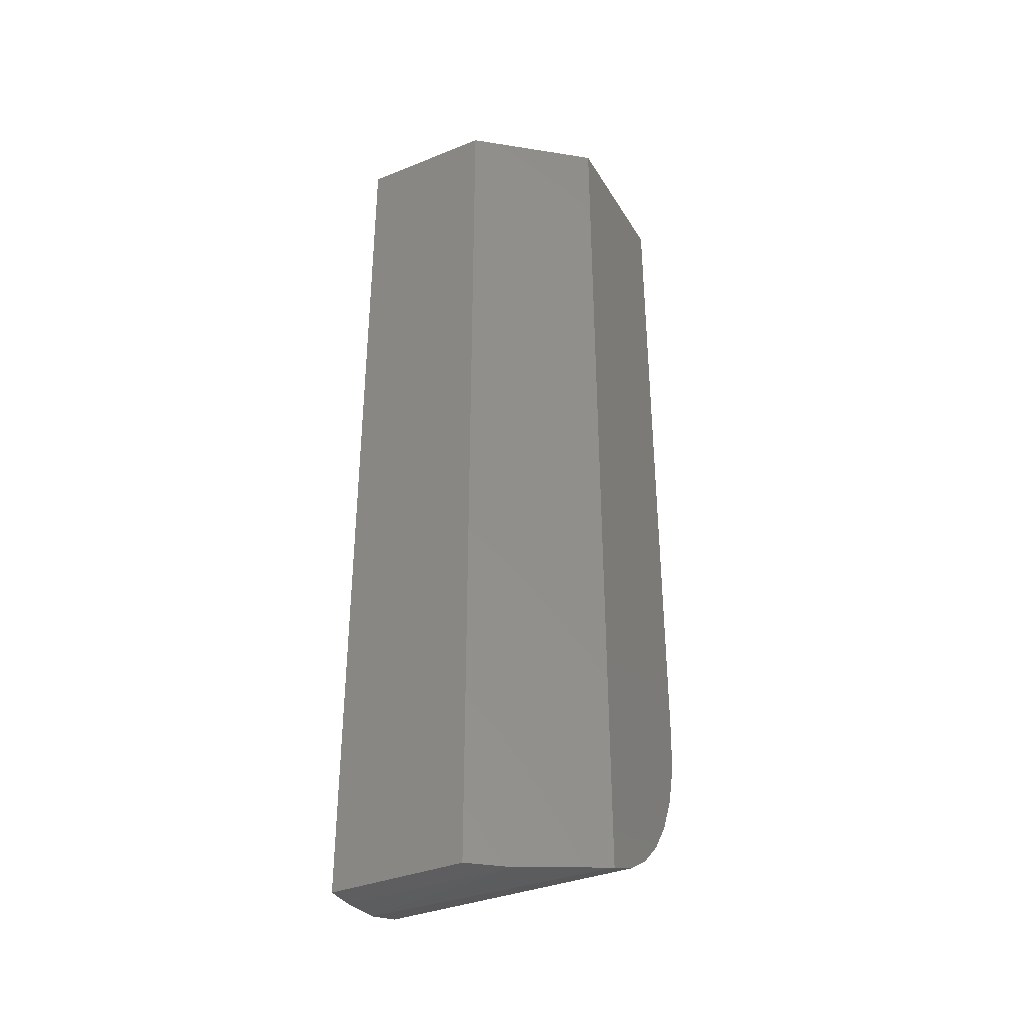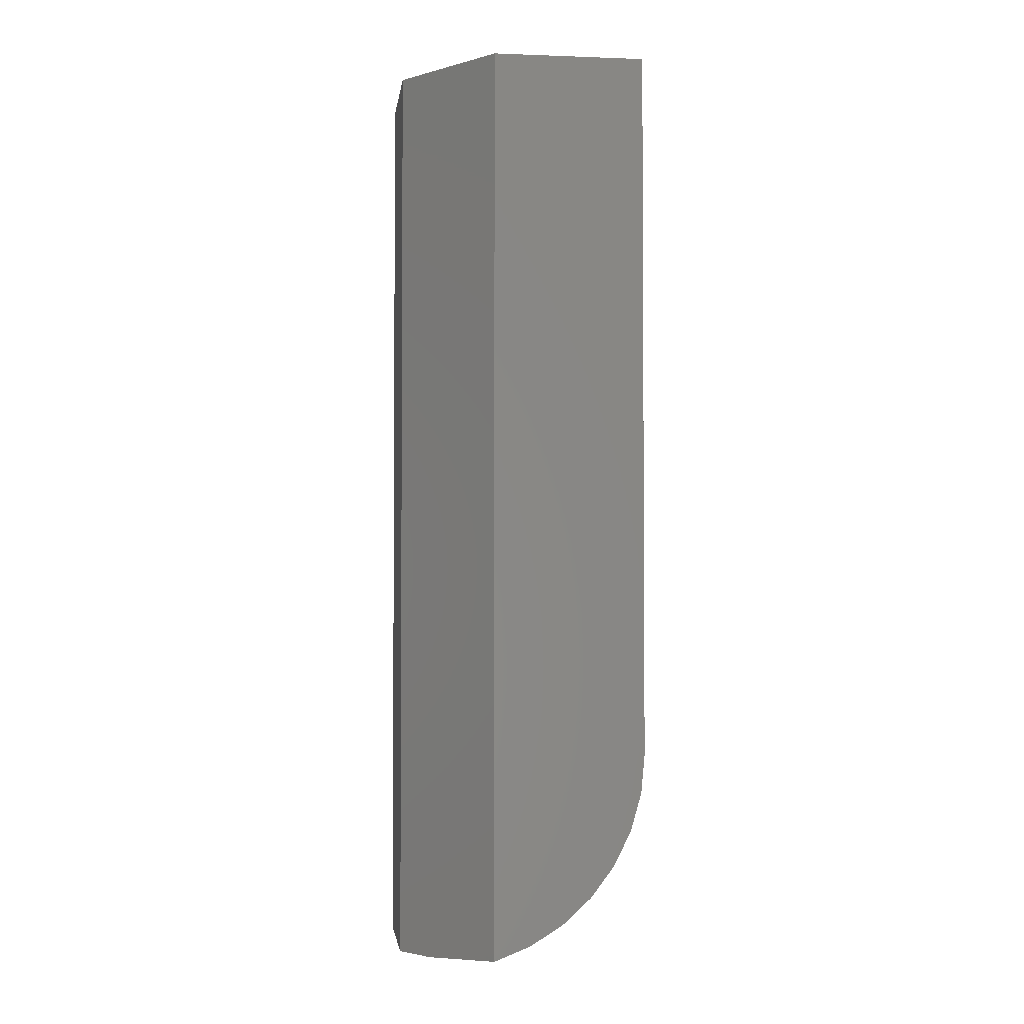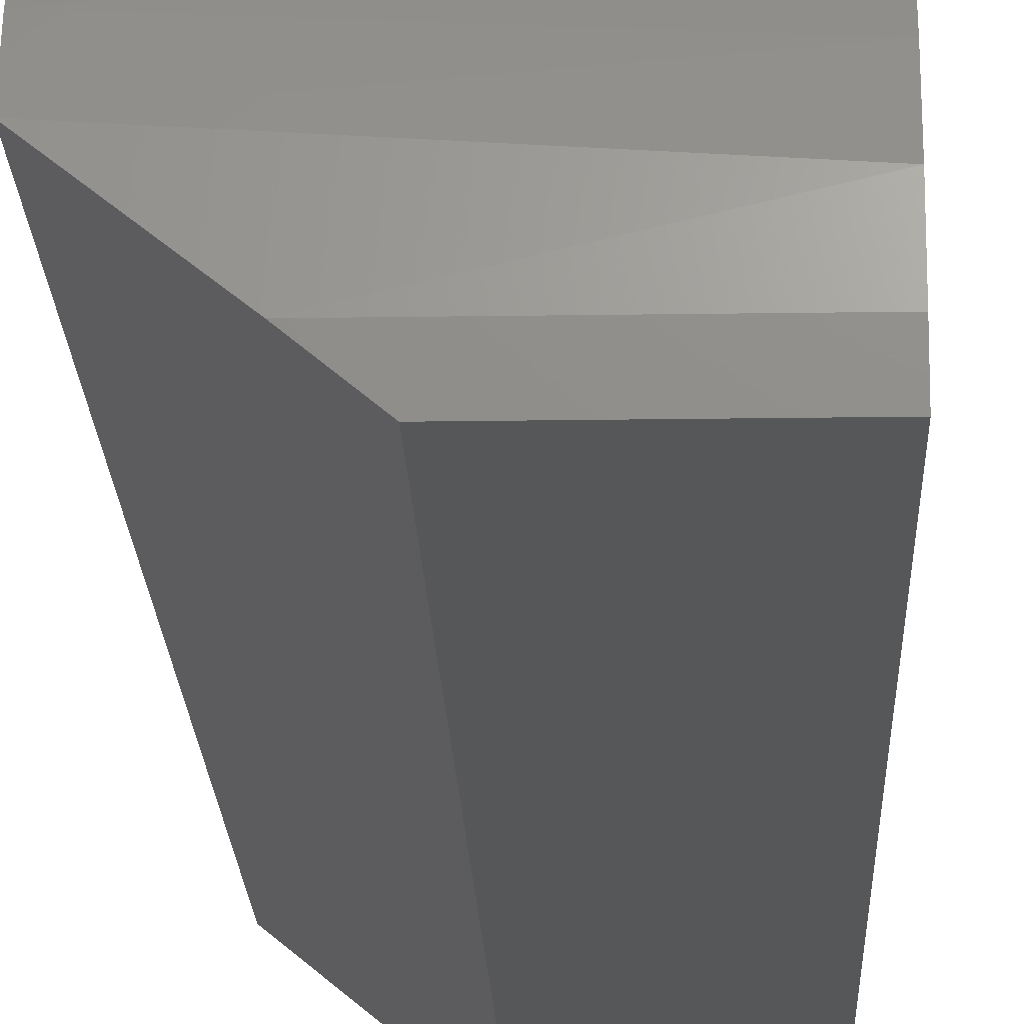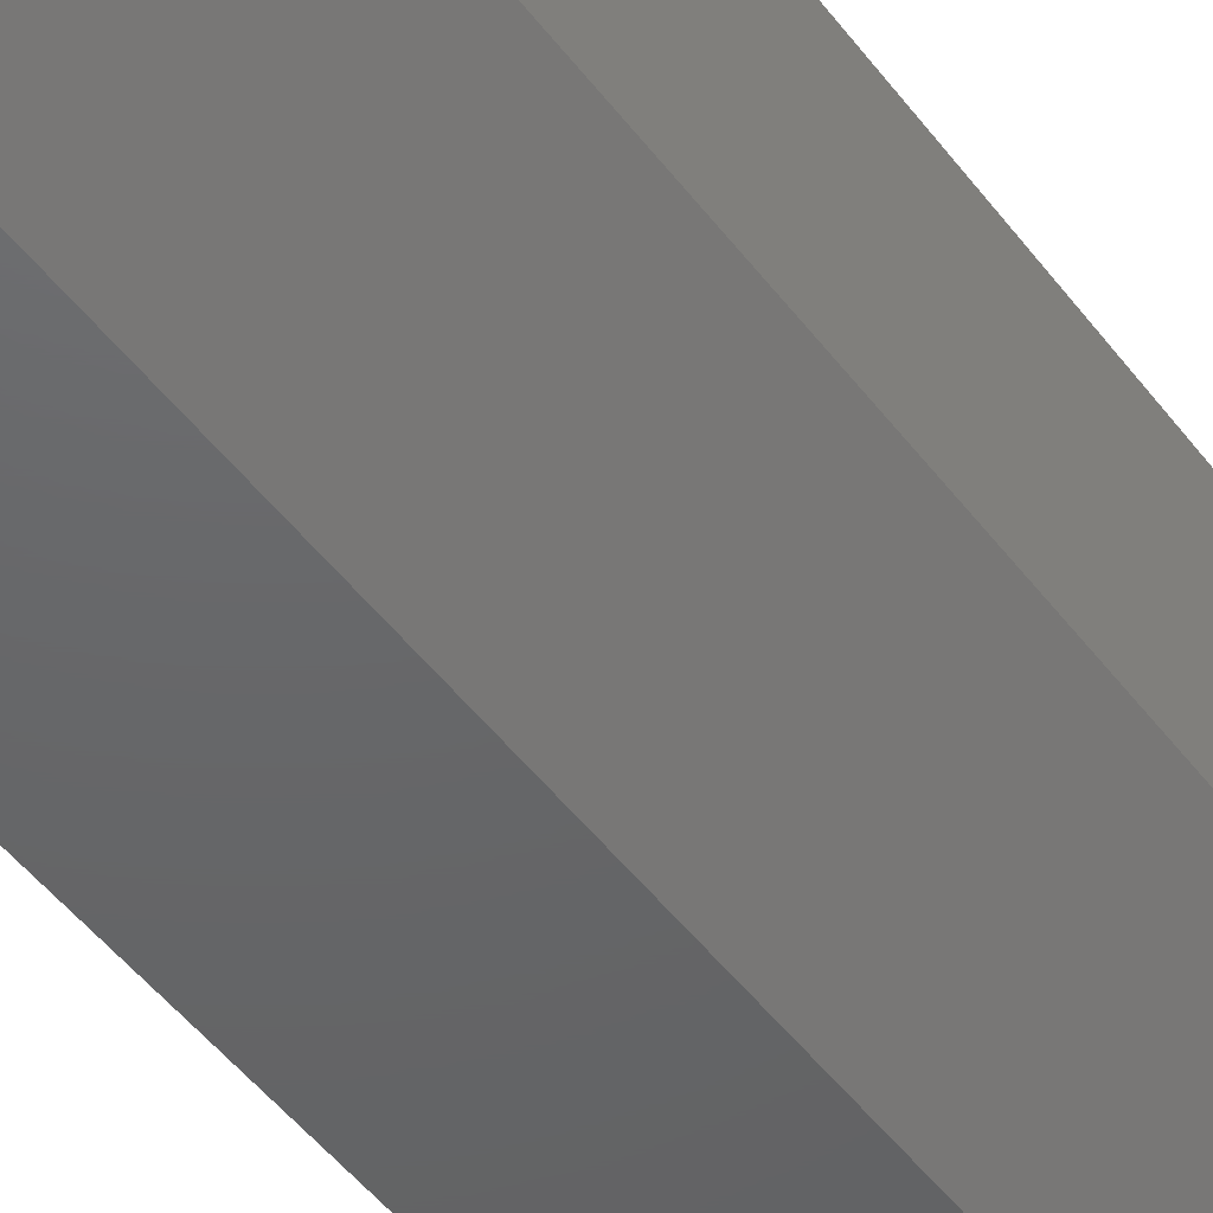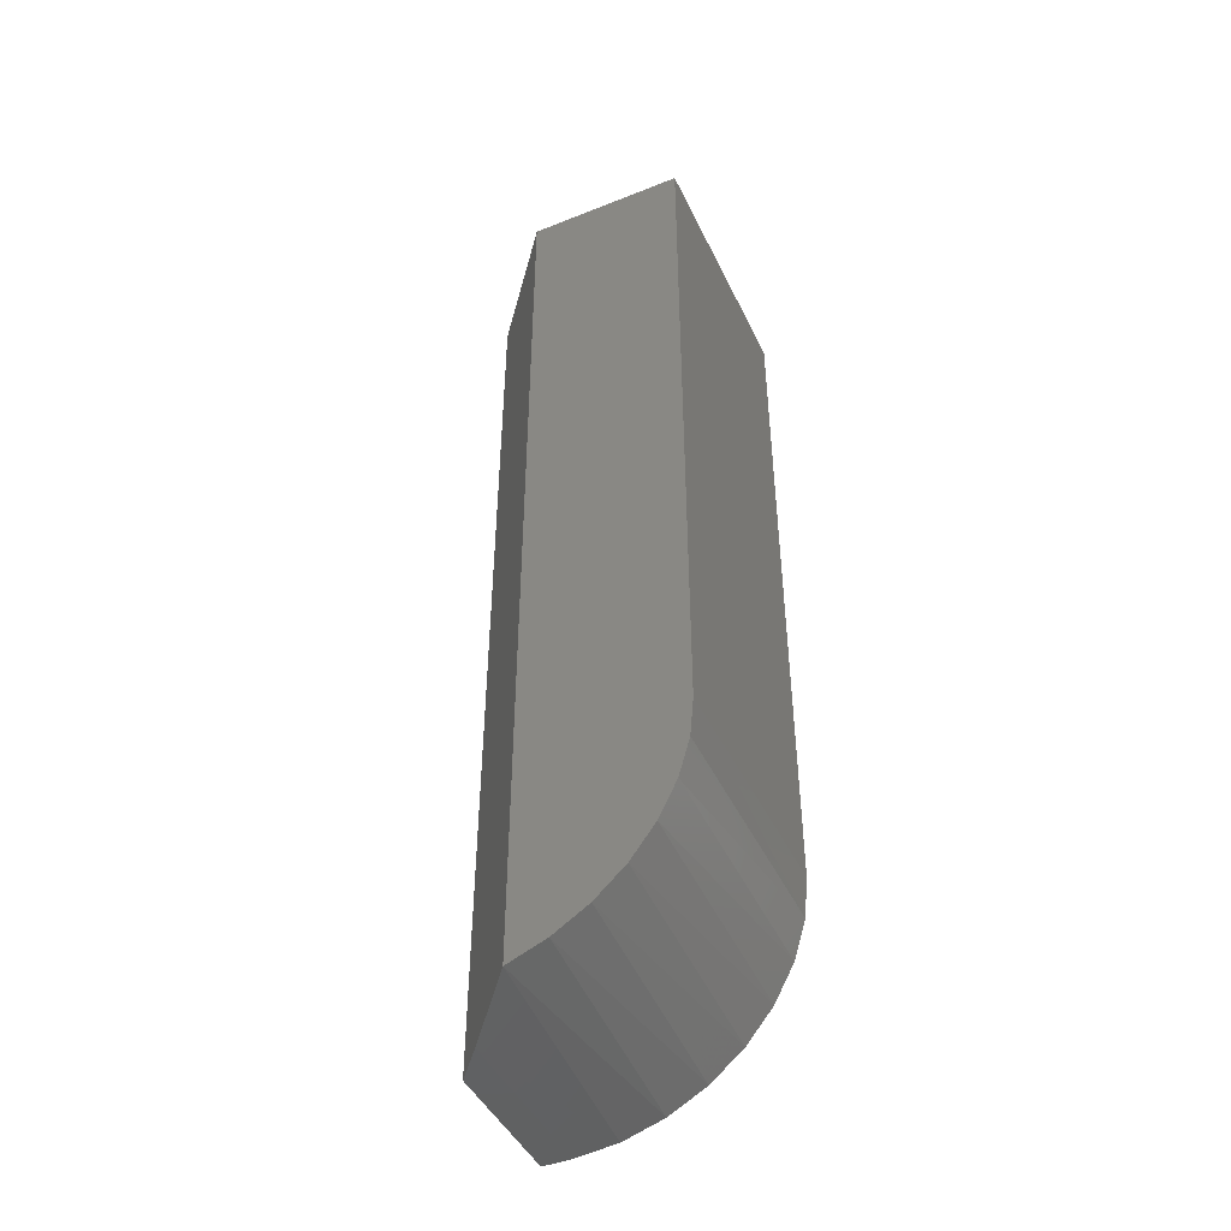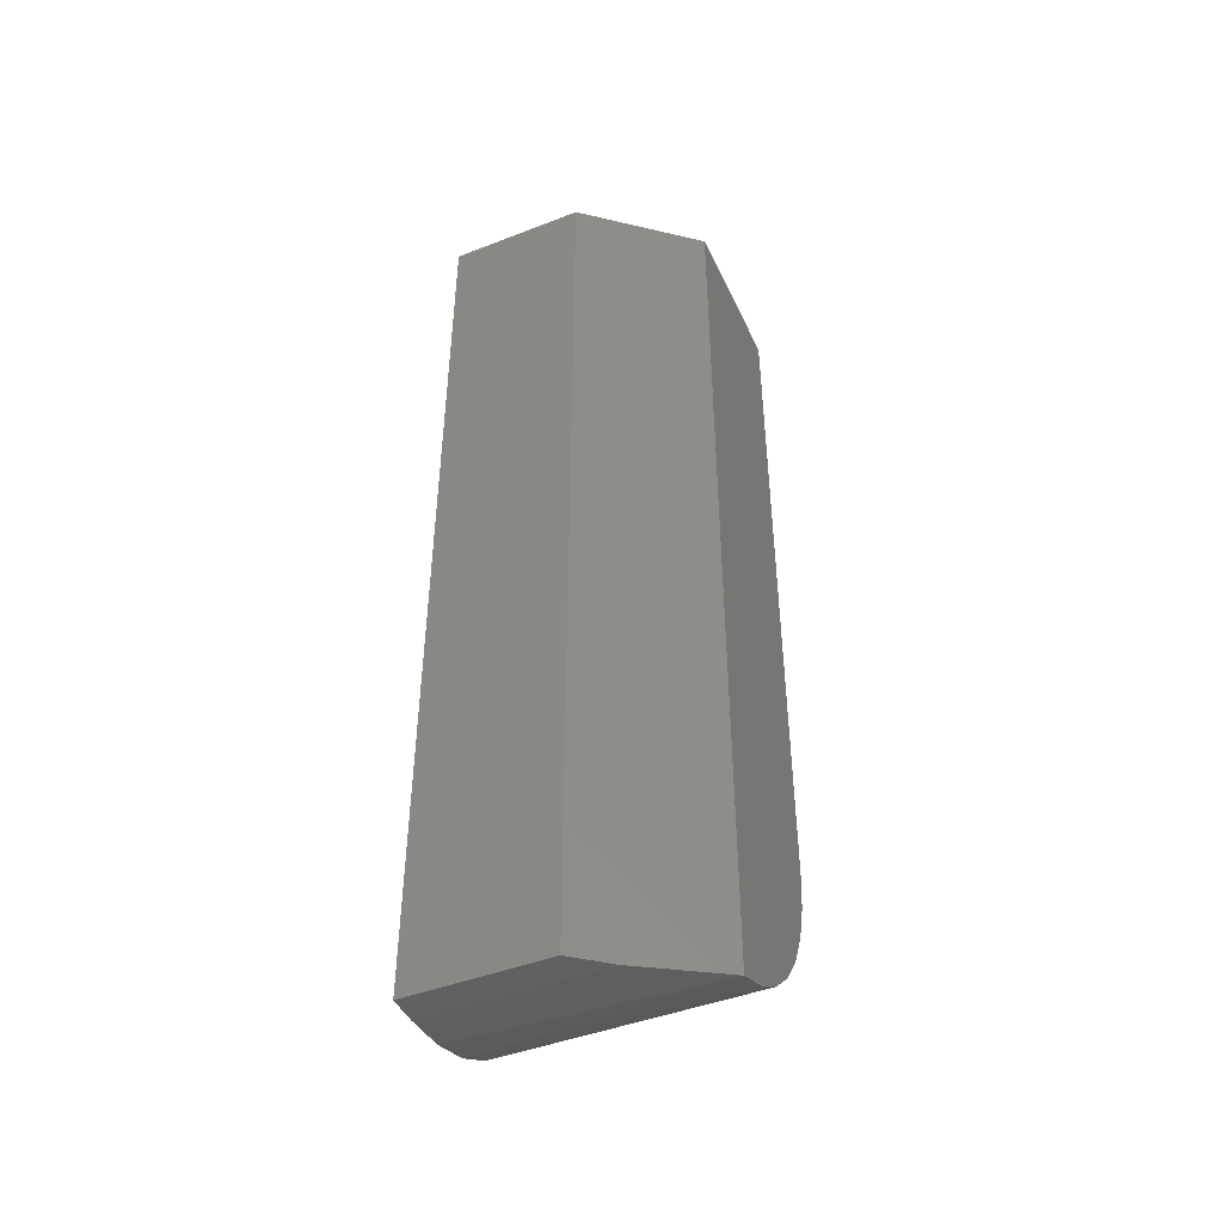
<metadata>
{"format":"stl","ext":"stl","renderer":"f3d","projection":"perspective","resolution":1024,"background":"white","views":[{"elev":-36.4,"azim":27.6,"up":"+Z"},{"elev":-2.6,"azim":82.7,"up":"+Z"},{"elev":-17.3,"azim":-178.2,"up":"+Y"},{"elev":-46.5,"azim":34.4,"up":"+Y"},{"elev":-45.6,"azim":114.6,"up":"+Z"},{"elev":-45.3,"azim":24.1,"up":"+Z"}]}
</metadata>
<code>
# stl→obj: 25 verts, 46 faces
v 0.07034 -0.1058 -1.11e-16
v -0.06604 -0.1058 0
v -0.06604 -0.07231 0.003303
v 0.1285 -0.02877 0.01825
v -0.06604 -0.04007 0.01308
v -0.06604 -0.01035 0.02897
v 0.1285 -0.001918 0.03498
v -0.06604 0.0157 0.05034
v 0.1285 0.02141 0.05634
v -0.06604 0.03707 0.07639
v 0.1285 0.04043 0.08161
v -0.06604 0.05295 0.1061
v 0.1285 0.05449 0.1099
v -0.06604 0.06273 0.1383
v 0.1285 -0.05822 0.006727
v -0.06604 0.06604 0.1719
v 0.1285 0.06604 0.1719
v 0.1285 0.06313 0.1404
v -0.06604 -0.1285 0
v 0.0426 -0.1285 0
v 0.1285 0.06604 0.75
v 0.1285 -0.05822 0.75
v -0.06604 0.06604 0.75
v -0.06604 -0.1285 0.75
v 0.0426 -0.1285 0.75
f 1 2 3
f 4 5 6
f 4 6 7
f 7 6 8
f 7 8 9
f 9 8 10
f 9 10 11
f 11 10 12
f 11 12 13
f 13 12 14
f 15 1 3
f 15 3 5
f 15 5 4
f 16 17 14
f 14 17 18
f 14 18 13
f 19 2 20
f 20 2 1
f 17 21 22
f 17 22 15
f 17 15 4
f 17 4 7
f 17 7 9
f 17 9 11
f 17 11 13
f 17 13 18
f 21 23 22
f 22 23 24
f 22 24 25
f 19 20 24
f 24 20 25
f 1 15 20
f 20 15 22
f 20 22 25
f 16 14 12
f 16 12 10
f 16 10 8
f 16 8 6
f 16 6 5
f 16 5 3
f 16 3 2
f 16 2 19
f 16 19 24
f 16 24 23
f 17 16 21
f 21 16 23

</code>
